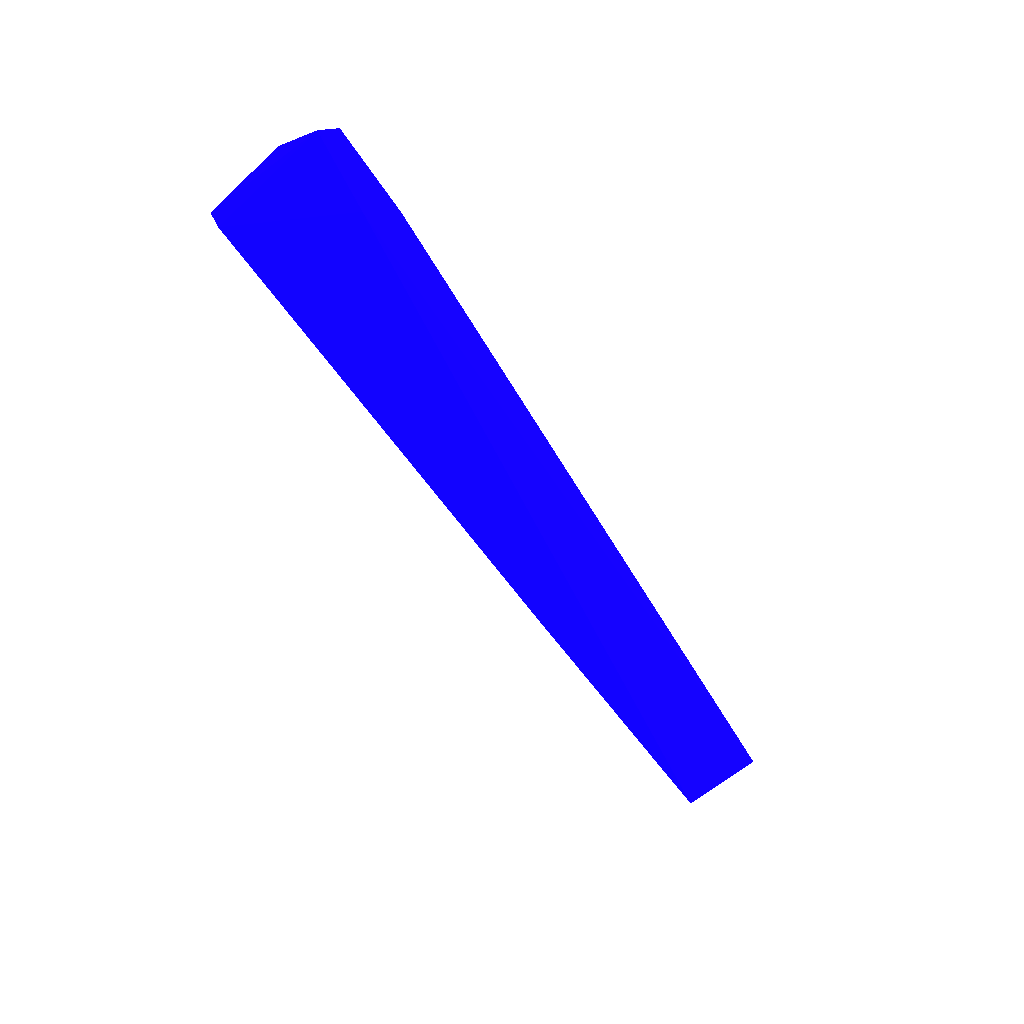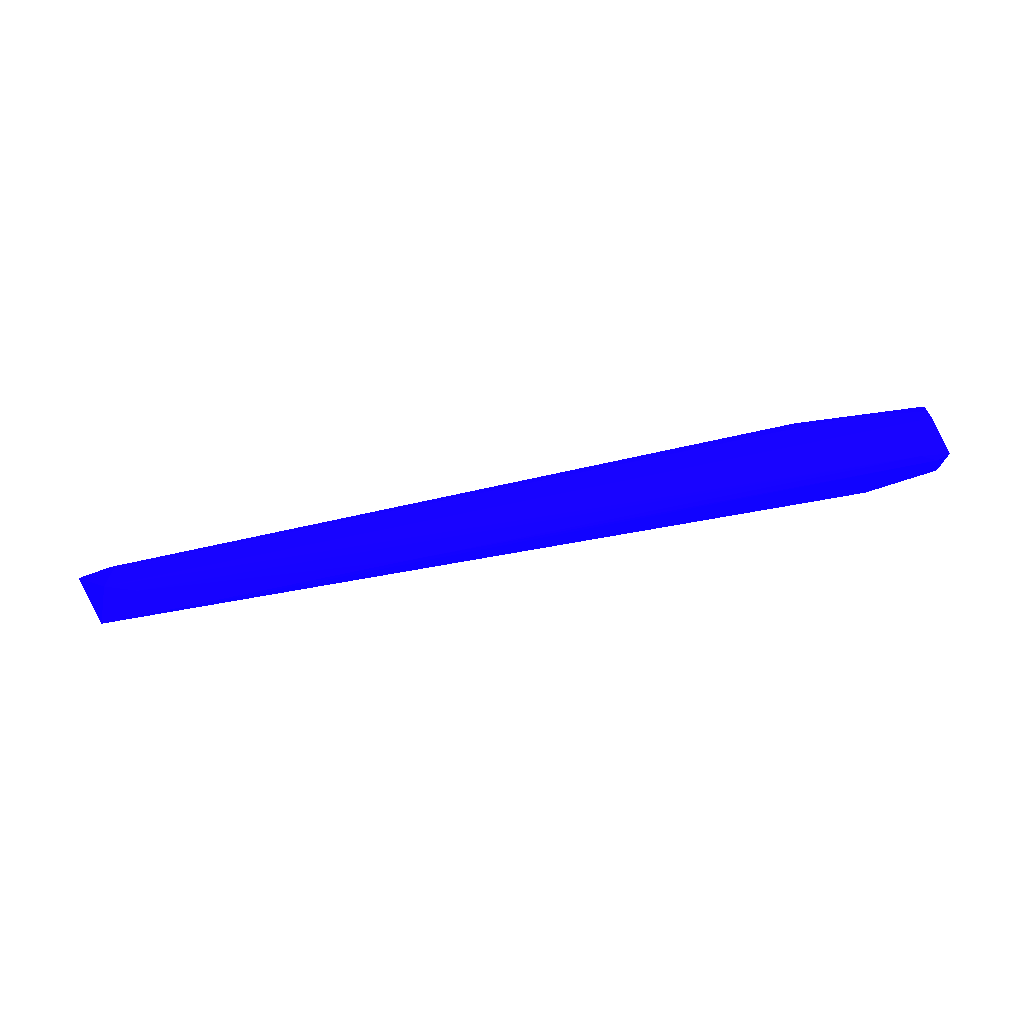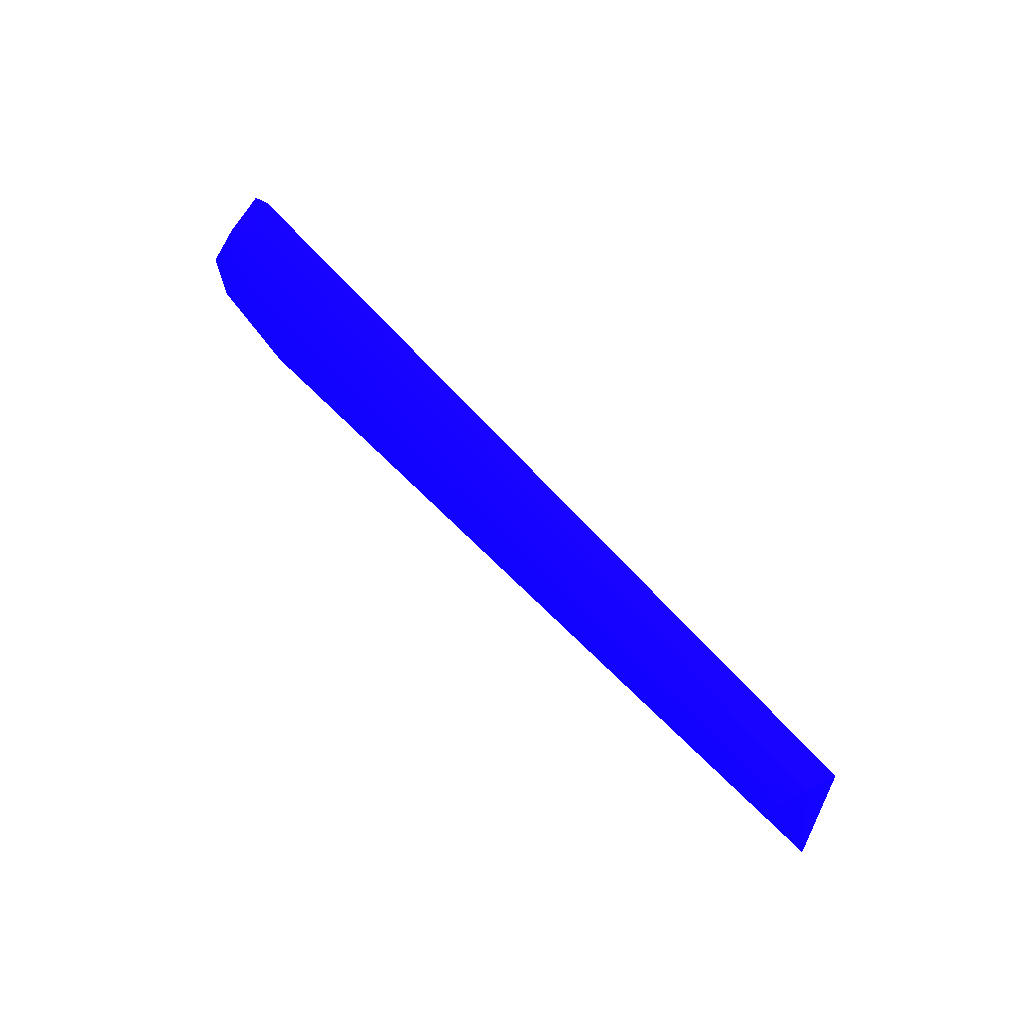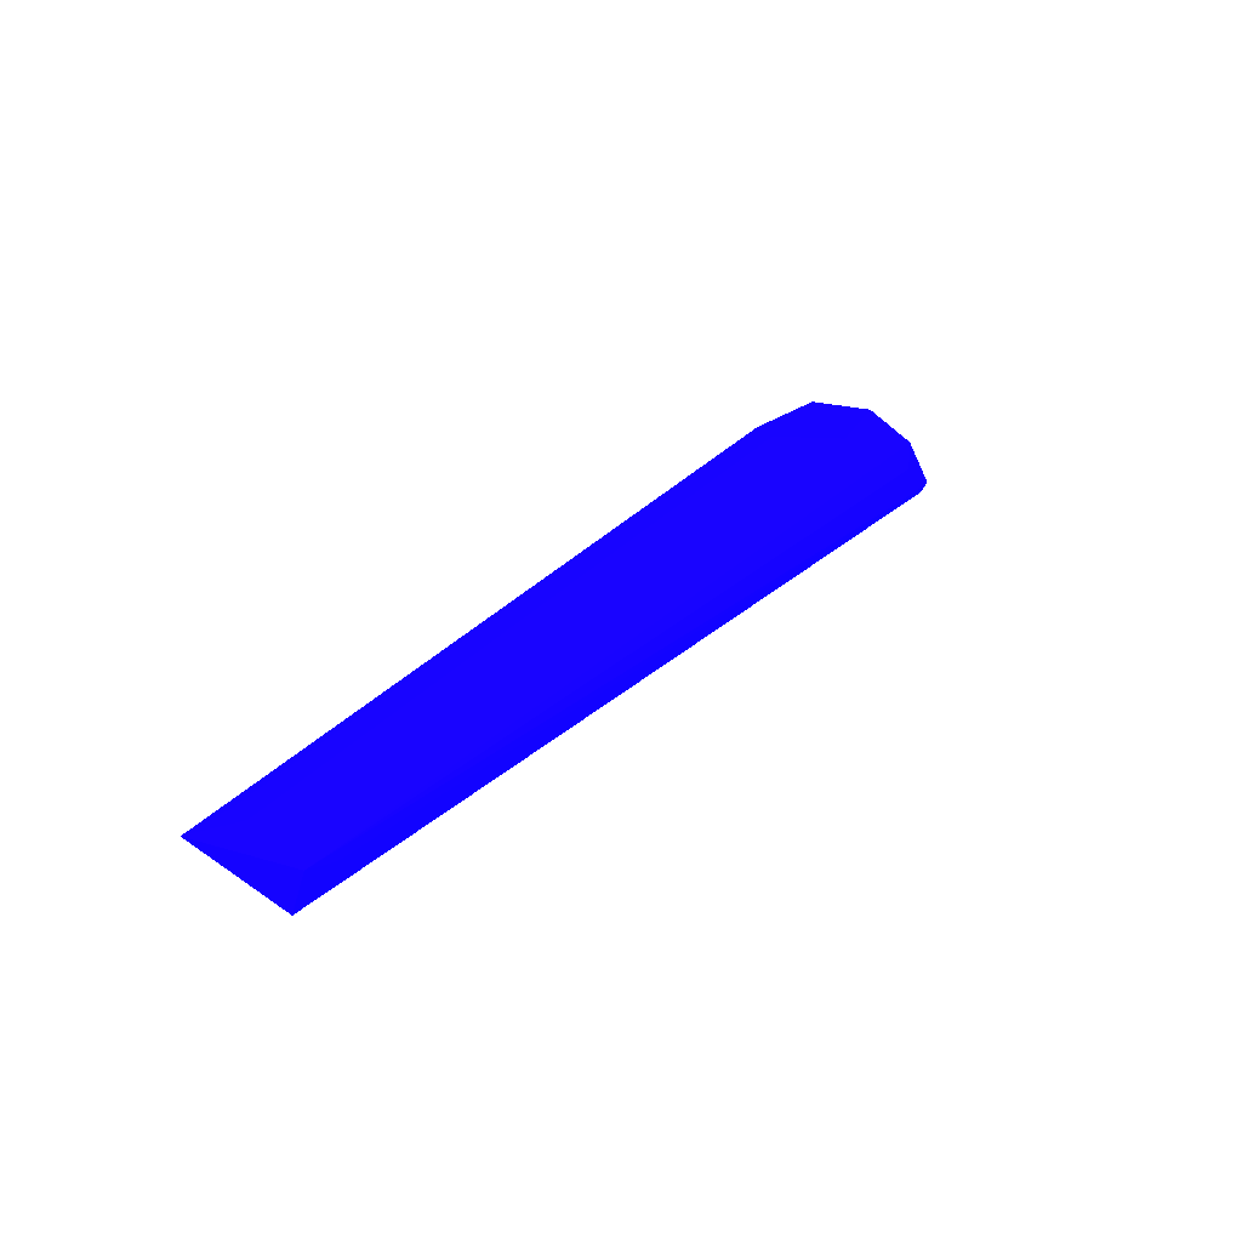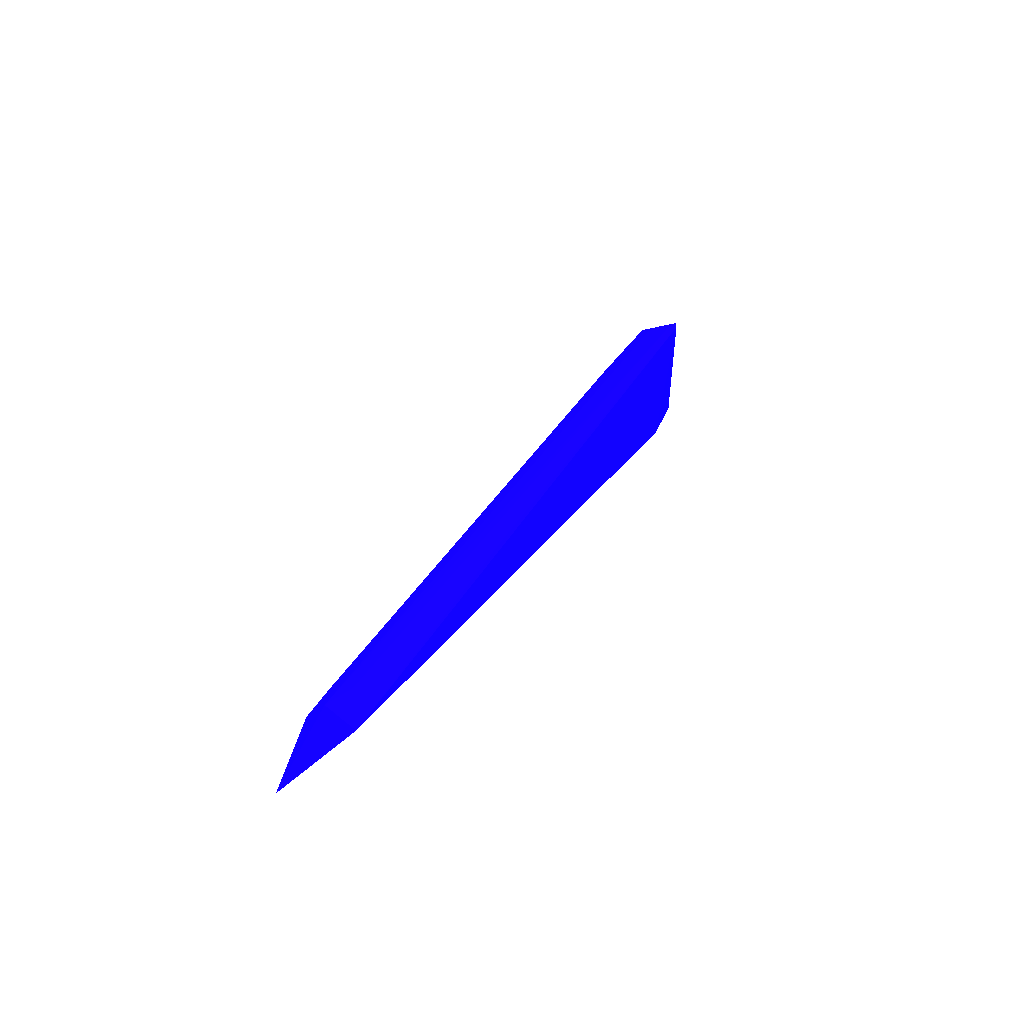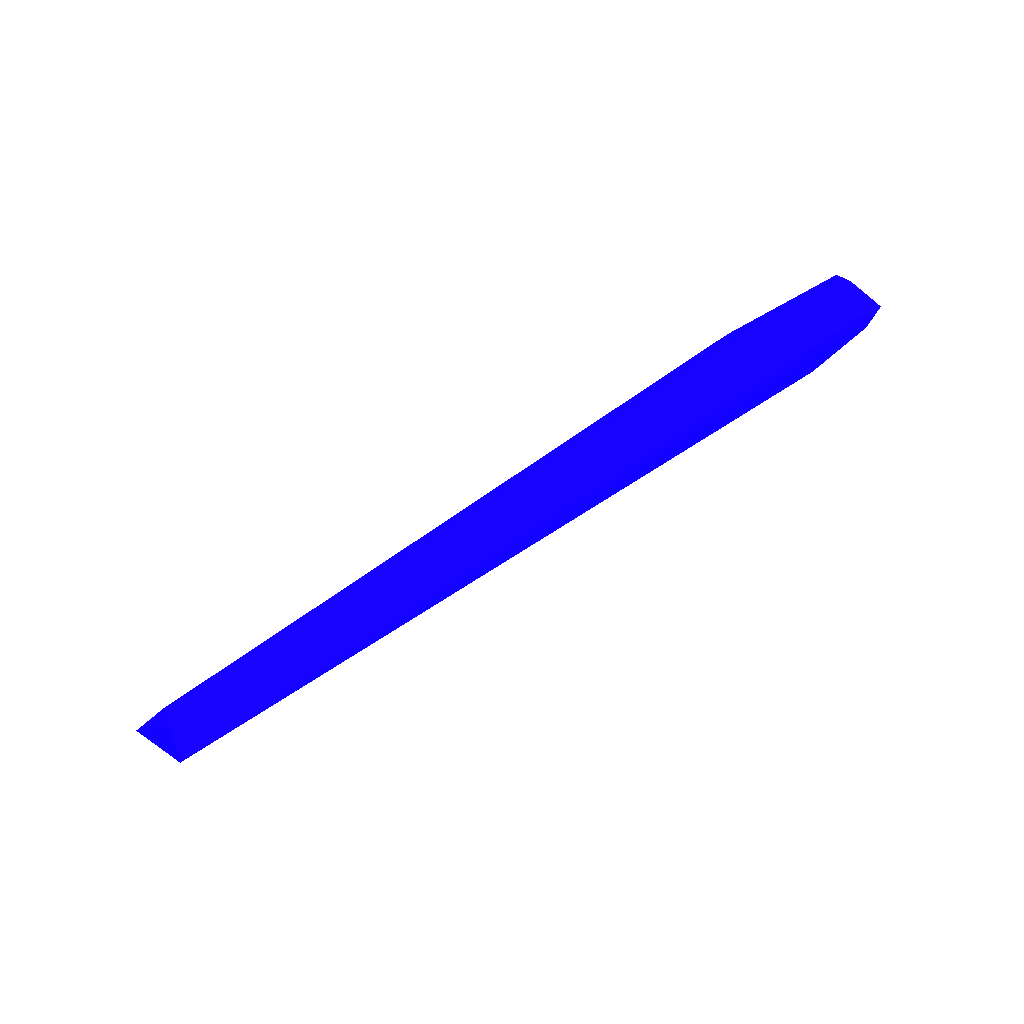
<metadata>
{"format":"obj","ext":"obj","renderer":"f3d","projection":"perspective","resolution":1024,"background":"white","views":[{"elev":-42.4,"azim":-60.2,"up":"+Z"},{"elev":-13.1,"azim":179.7,"up":"+Z"},{"elev":71.2,"azim":56.7,"up":"+Y"},{"elev":16.5,"azim":124.9,"up":"+Z"},{"elev":27.5,"azim":123.7,"up":"+Y"},{"elev":76.9,"azim":157.9,"up":"+Y"}]}
</metadata>
<code>
v 0.05619 0.03871 -0.008489 0.05098 0.007843 0.9882
v 0.3126 0.02023 -0.05751 0.05098 0.007843 0.9882
v 0.05831 -0.000985 -0.008261 0.05098 0.007843 0.9882
v 0.3259 -0.000608 -0.03846 0.05098 0.007843 0.9882
v 0.2983 0.01801 -0.03629 0.05098 0.007843 0.9882
v 0.04428 0.0293 0.0118 0.05098 0.007843 0.9882
v 0.04575 0.000405 0.01779 0.05098 0.007843 0.9882
v 0.03313 -0.001803 -0.000133 0.05098 0.007843 0.9882
v 0.3116 0.02368 -0.04586 0.05098 0.007843 0.9882
v 0.04292 0.03887 -0.007297 0.05098 0.007843 0.9882
v 0.08324 0.008239 0.01375 0.05098 0.007843 0.9882
v 0.04279 0.03433 0.008063 0.05098 0.007843 0.9882
v 0.07895 6.4e-05 0.01493 0.05098 0.007843 0.9882
v 0.06545 0.02358 0.01185 0.05098 0.007843 0.9882
v 0.0414 0.01907 0.01659 0.05098 0.007843 0.9882
v 0.3102 0.01585 -0.03766 0.05098 0.007843 0.9882
v 0.04981 0.03783 0.00129 0.05098 0.007843 0.9882
v 0.3122 0.002591 -0.03517 0.05098 0.007843 0.9882
v 0.0388 0.03892 -0.005011 0.05098 0.007843 0.9882
v 0.2114 0.02828 -0.03776 0.05098 0.007843 0.9882
v 0.04842 0.03972 -0.006102 0.05098 0.007843 0.9882
v 0.04716 0.03434 0.007239 0.05098 0.007843 0.9882
v 0.3134 0.0085 -0.03643 0.05098 0.007843 0.9882
v 0.3007 0.02395 -0.04731 0.05098 0.007843 0.9882
f 20 21 24
f 3 2 4
f 3 4 8
f 4 2 9
f 2 3 10
f 3 8 10
f 7 8 13
f 8 4 13
f 8 7 15
f 6 12 15
f 7 13 15
f 13 11 15
f 14 6 15
f 11 14 15
f 4 9 16
f 9 5 16
f 5 14 16
f 14 11 16
f 13 4 18
f 11 13 18
f 10 8 19
f 8 15 19
f 15 12 19
f 12 17 19
f 10 1 20
f 2 10 20
f 1 10 21
f 17 9 21
f 10 19 21
f 19 17 21
f 20 1 21
f 5 9 22
f 12 6 22
f 6 14 22
f 14 5 22
f 9 17 22
f 17 12 22
f 4 16 23
f 16 11 23
f 18 4 23
f 11 18 23
f 9 2 24
f 2 20 24
f 21 9 24

</code>
